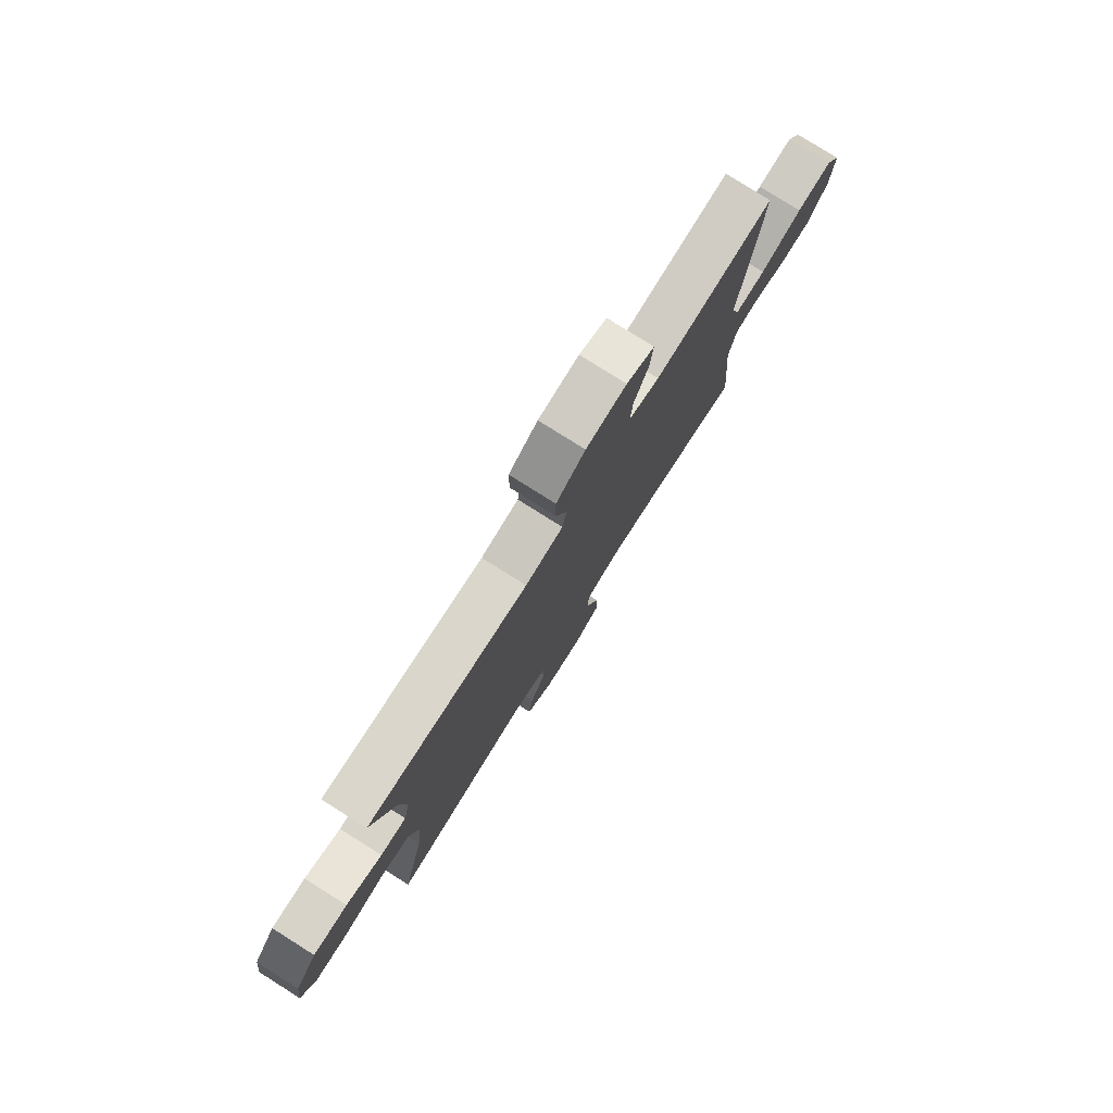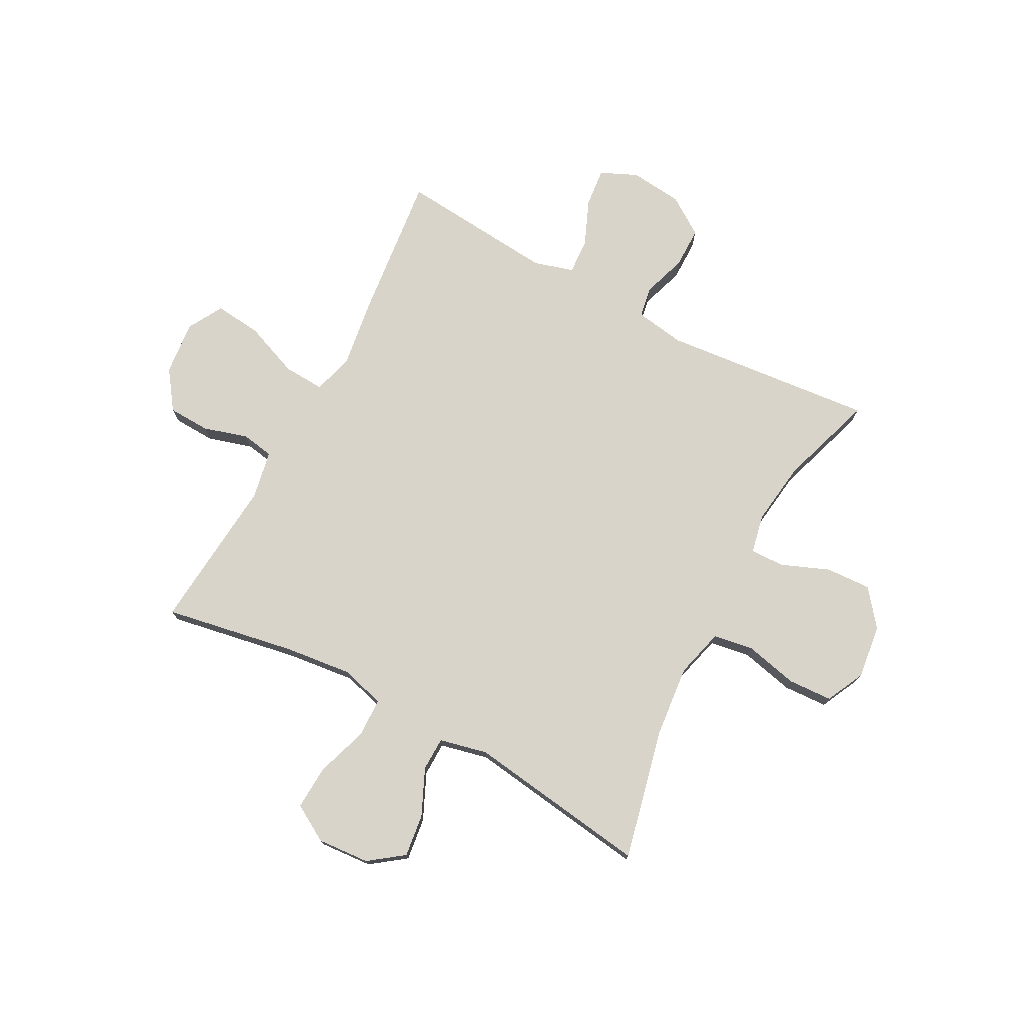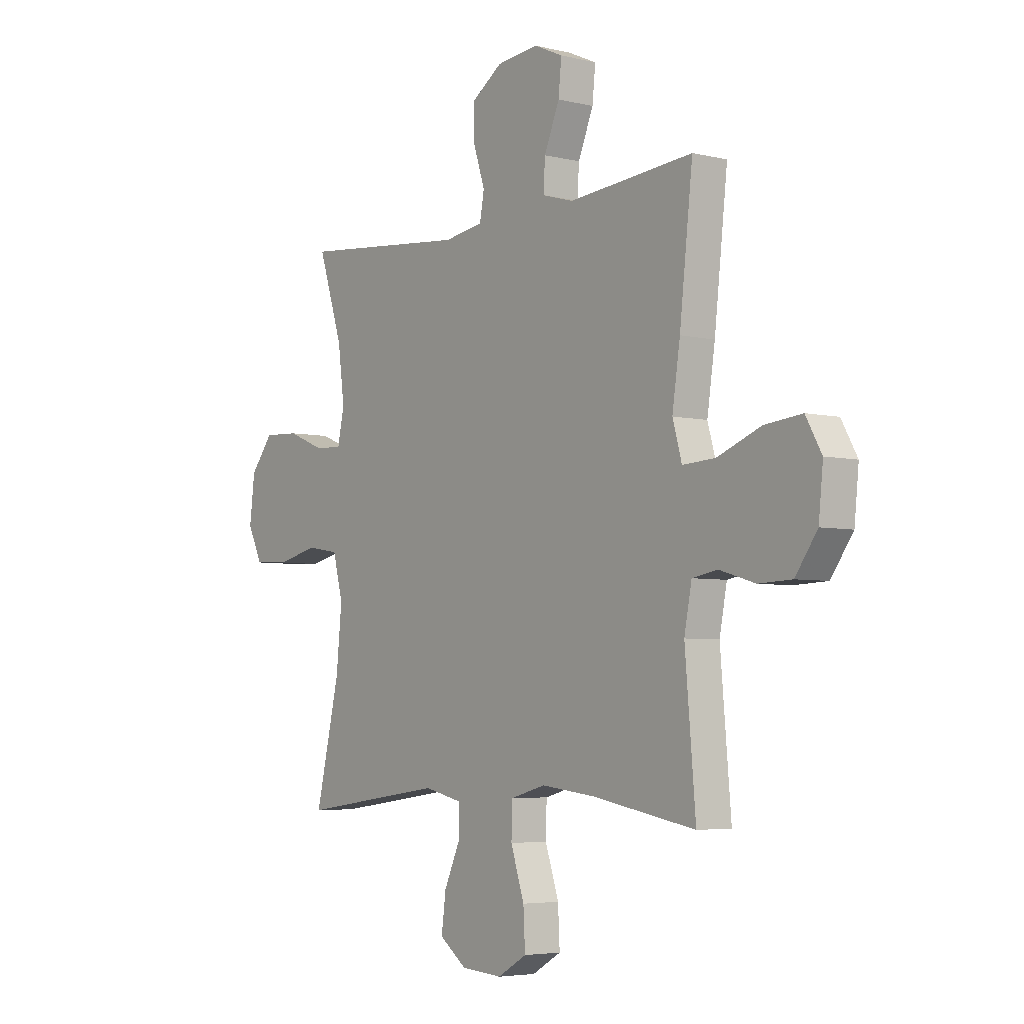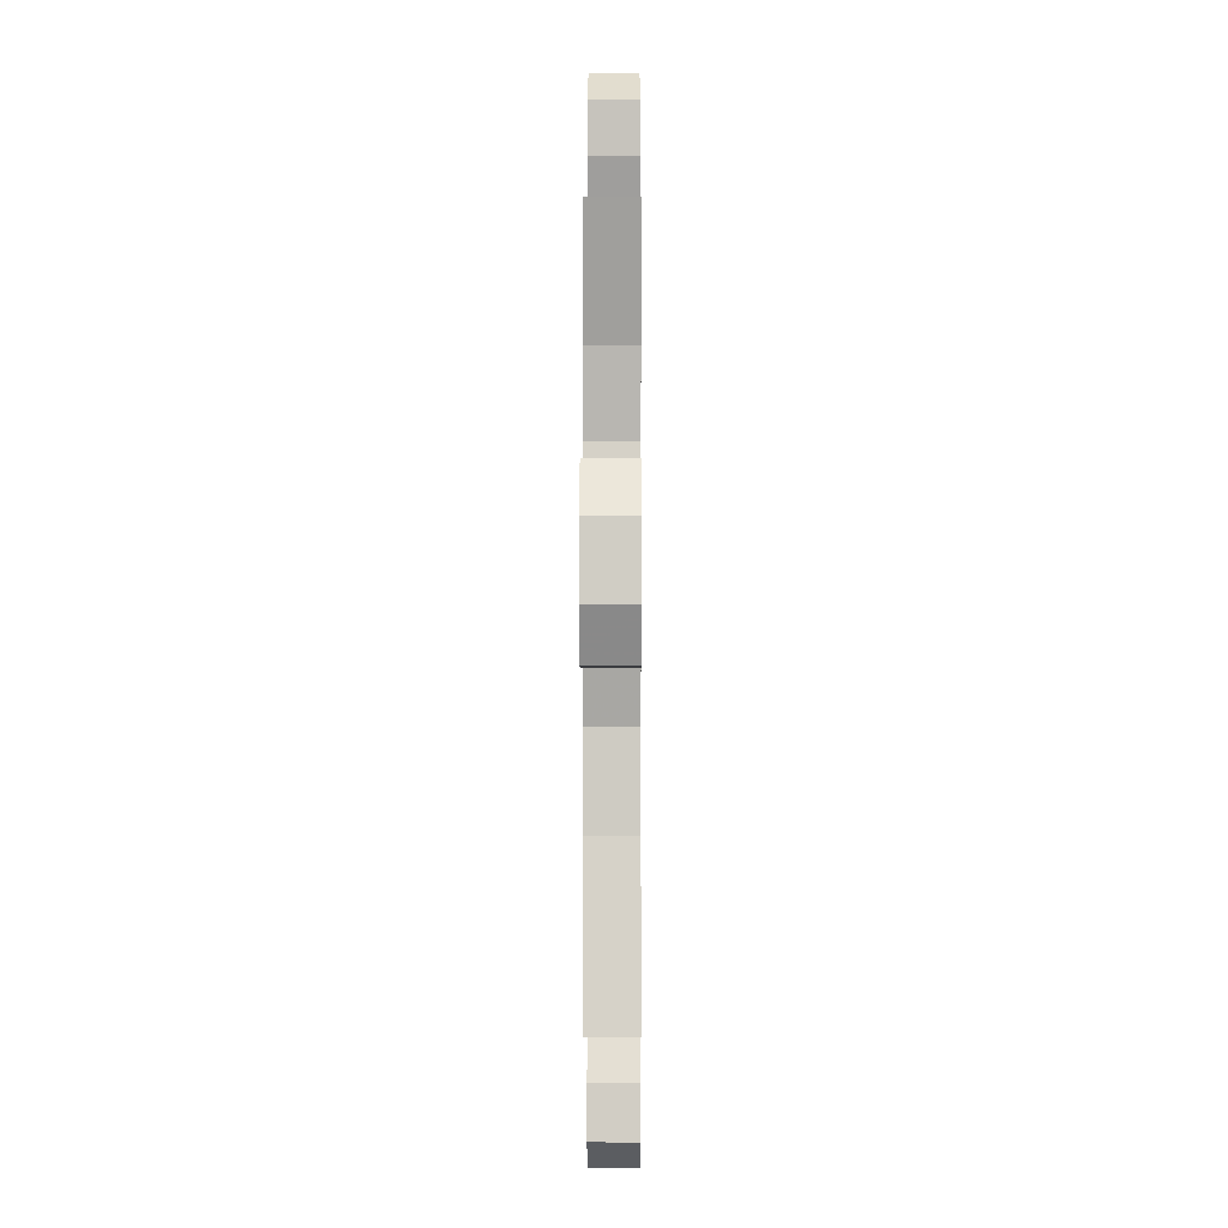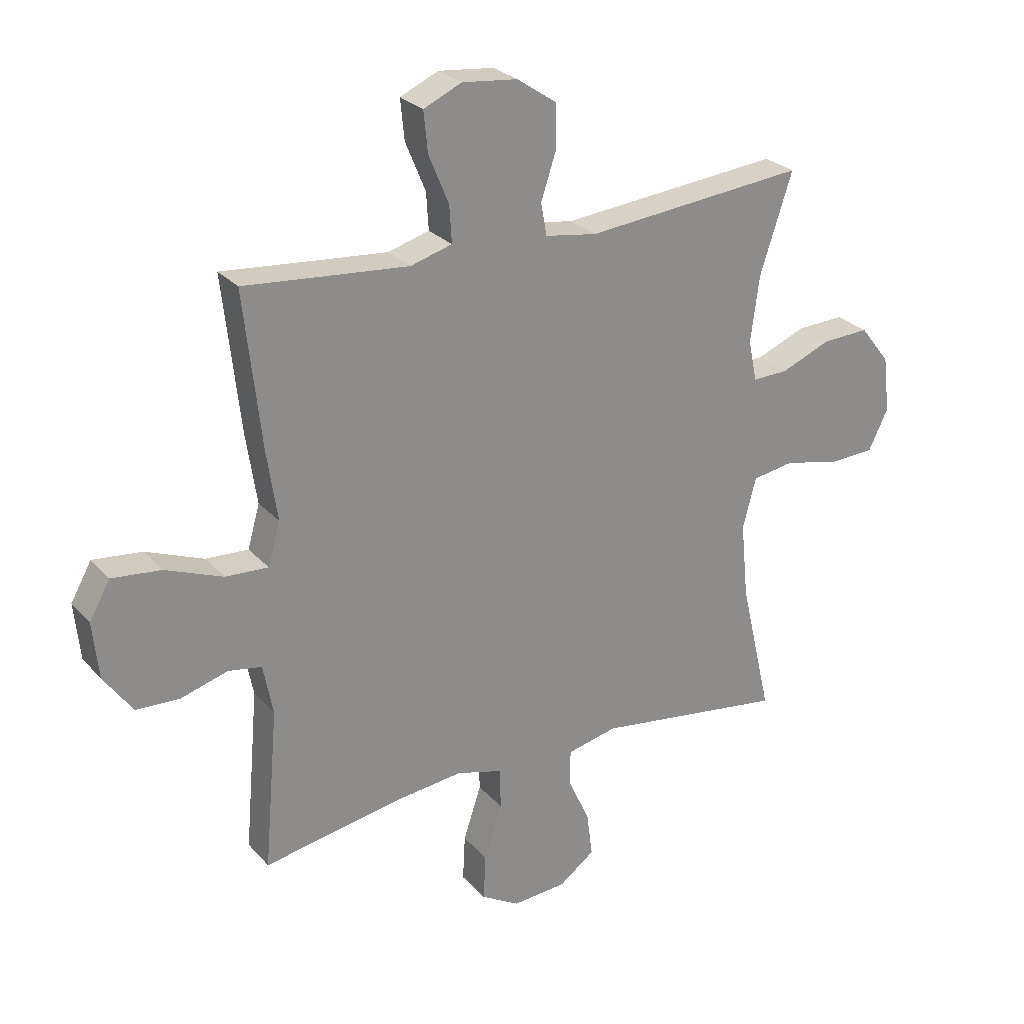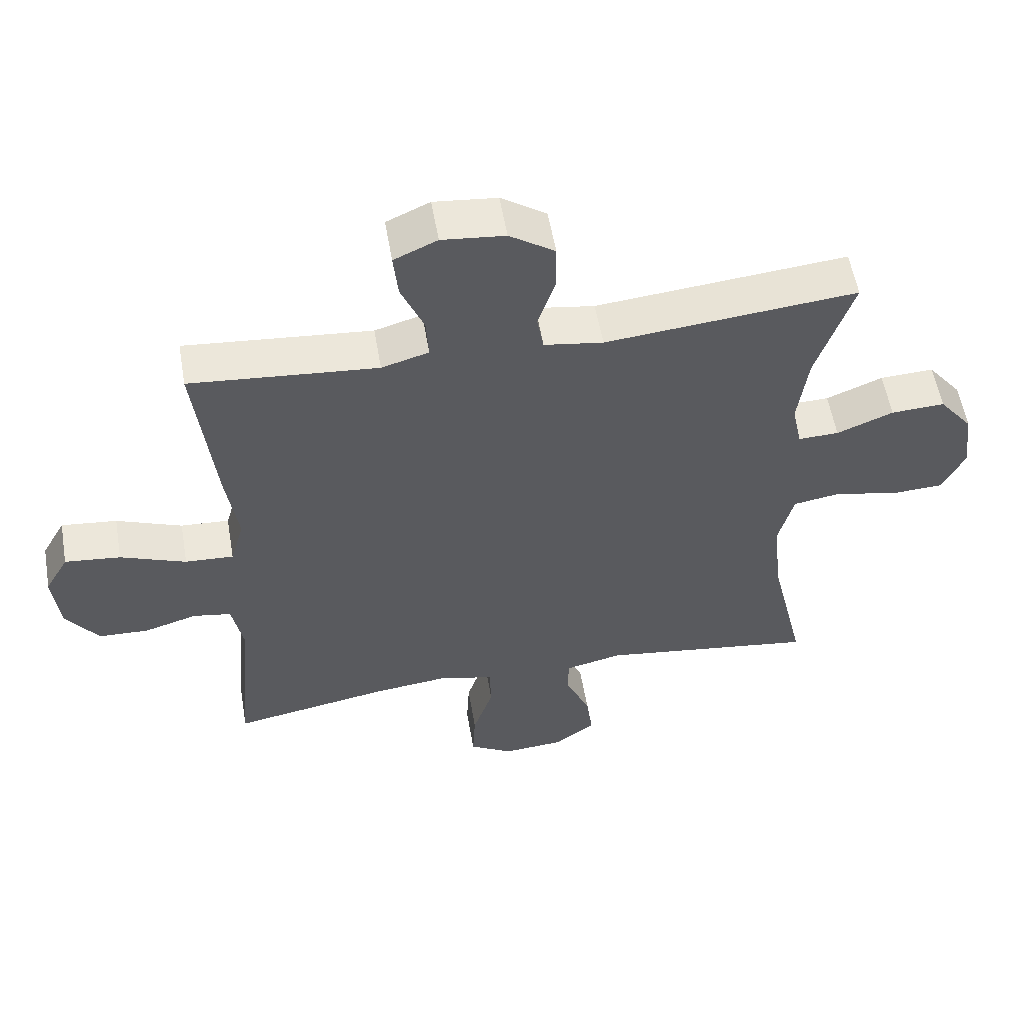
<metadata>
{"format":"obj","ext":"obj","renderer":"f3d","projection":"perspective","resolution":1024,"background":"white","views":[{"elev":79.0,"azim":-57.8,"up":"+Z"},{"elev":75.3,"azim":-151.9,"up":"+Y"},{"elev":-4.7,"azim":52.4,"up":"+Z"},{"elev":0.8,"azim":-89.7,"up":"+Z"},{"elev":26.2,"azim":148.4,"up":"+Z"},{"elev":56.0,"azim":170.3,"up":"+Z"}]}
</metadata>
<code>
v 0.5 0.07 0.5
v 0.47 0.07 0.23
v 0.452 0.07 0.11
v 0.473 0.07 0.036
v 0.547 0.07 0.04
v 0.647 0.07 0.079
v 0.732 0.07 0.088
v 0.768 0.07 0.024
v 0.758 0.07 -0.074
v 0.708 0.07 -0.144
v 0.632 0.07 -0.147
v 0.551 0.07 -0.123
v 0.493 0.07 -0.133
v 0.476 0.07 -0.221
v 0.5 0.07 -0.5
v 0.263 0.07 -0.457
v 0.141 0.07 -0.443
v 0.061 0.07 -0.465
v 0.059 0.07 -0.536
v 0.09 0.07 -0.63
v 0.094 0.07 -0.71
v 0.027 0.07 -0.749
v -0.067 0.07 -0.742
v -0.129 0.07 -0.696
v -0.119 0.07 -0.619
v -0.081 0.07 -0.535
v -0.082 0.07 -0.474
v -0.169 0.07 -0.454
v -0.5 0.07 -0.5
v -0.445 0.07 -0.264
v -0.432 0.07 -0.133
v -0.455 0.07 -0.045
v -0.528 0.07 -0.033
v -0.624 0.07 -0.055
v -0.704 0.07 -0.051
v -0.738 0.07 0.019
v -0.726 0.07 0.117
v -0.674 0.07 0.183
v -0.592 0.07 0.179
v -0.506 0.07 0.144
v -0.444 0.07 0.142
v -0.429 0.07 0.213
v -0.444 0.07 0.328
v -0.5 0.07 0.5
v -0.116 0.07 0.463
v -0.026 0.07 0.477
v -0.016 0.07 0.533
v -0.042 0.07 0.612
v -0.042 0.07 0.687
v 0.027 0.07 0.734
v 0.123 0.07 0.744
v 0.189 0.07 0.714
v 0.182 0.07 0.644
v 0.147 0.07 0.56
v 0.143 0.07 0.496
v 0.215 0.07 0.475
v 0.331 0.07 0.485
v 0.5 0 0.5
v 0.47 0 0.23
v 0.452 0 0.11
v 0.473 0 0.036
v 0.547 0 0.04
v 0.647 0 0.079
v 0.732 0 0.088
v 0.768 0 0.024
v 0.758 0 -0.074
v 0.708 0 -0.144
v 0.632 0 -0.147
v 0.551 0 -0.123
v 0.493 0 -0.133
v 0.476 0 -0.221
v 0.5 0 -0.5
v 0.263 0 -0.457
v 0.141 0 -0.443
v 0.061 0 -0.465
v 0.059 0 -0.536
v 0.09 0 -0.63
v 0.094 0 -0.71
v 0.027 0 -0.749
v -0.067 0 -0.742
v -0.129 0 -0.696
v -0.119 0 -0.619
v -0.081 0 -0.535
v -0.082 0 -0.474
v -0.169 0 -0.454
v -0.5 0 -0.5
v -0.445 0 -0.264
v -0.432 0 -0.133
v -0.455 0 -0.045
v -0.528 0 -0.033
v -0.624 0 -0.055
v -0.704 0 -0.051
v -0.738 0 0.019
v -0.726 0 0.117
v -0.674 0 0.183
v -0.592 0 0.179
v -0.506 0 0.144
v -0.444 0 0.142
v -0.429 0 0.213
v -0.444 0 0.328
v -0.5 0 0.5
v -0.116 0 0.463
v -0.026 0 0.477
v -0.016 0 0.533
v -0.042 0 0.612
v -0.042 0 0.687
v 0.027 0 0.734
v 0.123 0 0.744
v 0.189 0 0.714
v 0.182 0 0.644
v 0.147 0 0.56
v 0.143 0 0.496
v 0.215 0 0.475
v 0.331 0 0.485
f 51 52 53 54
f 51 54 55
f 50 51 55
f 47 48 49 50
f 46 47 50 55
f 45 46 55 56
f 43 44 45
f 42 43 45 56
f 37 38 39 40
f 37 40 41
f 36 37 41
f 33 34 35 36
f 32 33 36 41
f 31 32 41 42
f 28 29 30
f 27 28 30 31
f 23 24 25 26
f 23 26 27
f 22 23 27
f 19 20 21 22
f 18 19 22 27
f 17 18 27 31
f 14 15 16
f 13 14 16 17
f 9 10 11 12
f 9 12 13
f 8 9 13
f 5 6 7 8
f 4 5 8 13
f 3 4 13 17
f 57 1 2 3
f 31 42 56 57
f 3 17 31 57
f 111 110 109 108
f 112 111 108
f 112 108 107
f 107 106 105 104
f 112 107 104 103
f 113 112 103 102
f 102 101 100
f 113 102 100 99
f 97 96 95 94
f 98 97 94
f 98 94 93
f 93 92 91 90
f 98 93 90 89
f 99 98 89 88
f 87 86 85
f 88 87 85 84
f 83 82 81 80
f 84 83 80
f 84 80 79
f 79 78 77 76
f 84 79 76 75
f 88 84 75 74
f 73 72 71
f 74 73 71 70
f 69 68 67 66
f 70 69 66
f 70 66 65
f 65 64 63 62
f 70 65 62 61
f 74 70 61 60
f 60 59 58 114
f 114 113 99 88
f 114 88 74 60
f 1 58 59 2
f 2 59 60 3
f 3 60 61 4
f 4 61 62 5
f 5 62 63 6
f 6 63 64 7
f 7 64 65 8
f 8 65 66 9
f 9 66 67 10
f 10 67 68 11
f 11 68 69 12
f 12 69 70 13
f 13 70 71 14
f 14 71 72 15
f 15 72 73 16
f 16 73 74 17
f 17 74 75 18
f 18 75 76 19
f 19 76 77 20
f 20 77 78 21
f 21 78 79 22
f 22 79 80 23
f 23 80 81 24
f 24 81 82 25
f 25 82 83 26
f 26 83 84 27
f 27 84 85 28
f 28 85 86 29
f 29 86 87 30
f 30 87 88 31
f 31 88 89 32
f 32 89 90 33
f 33 90 91 34
f 34 91 92 35
f 35 92 93 36
f 36 93 94 37
f 37 94 95 38
f 38 95 96 39
f 39 96 97 40
f 40 97 98 41
f 41 98 99 42
f 42 99 100 43
f 43 100 101 44
f 44 101 102 45
f 45 102 103 46
f 46 103 104 47
f 47 104 105 48
f 48 105 106 49
f 49 106 107 50
f 50 107 108 51
f 51 108 109 52
f 52 109 110 53
f 53 110 111 54
f 54 111 112 55
f 55 112 113 56
f 56 113 114 57
f 57 114 58 1

</code>
